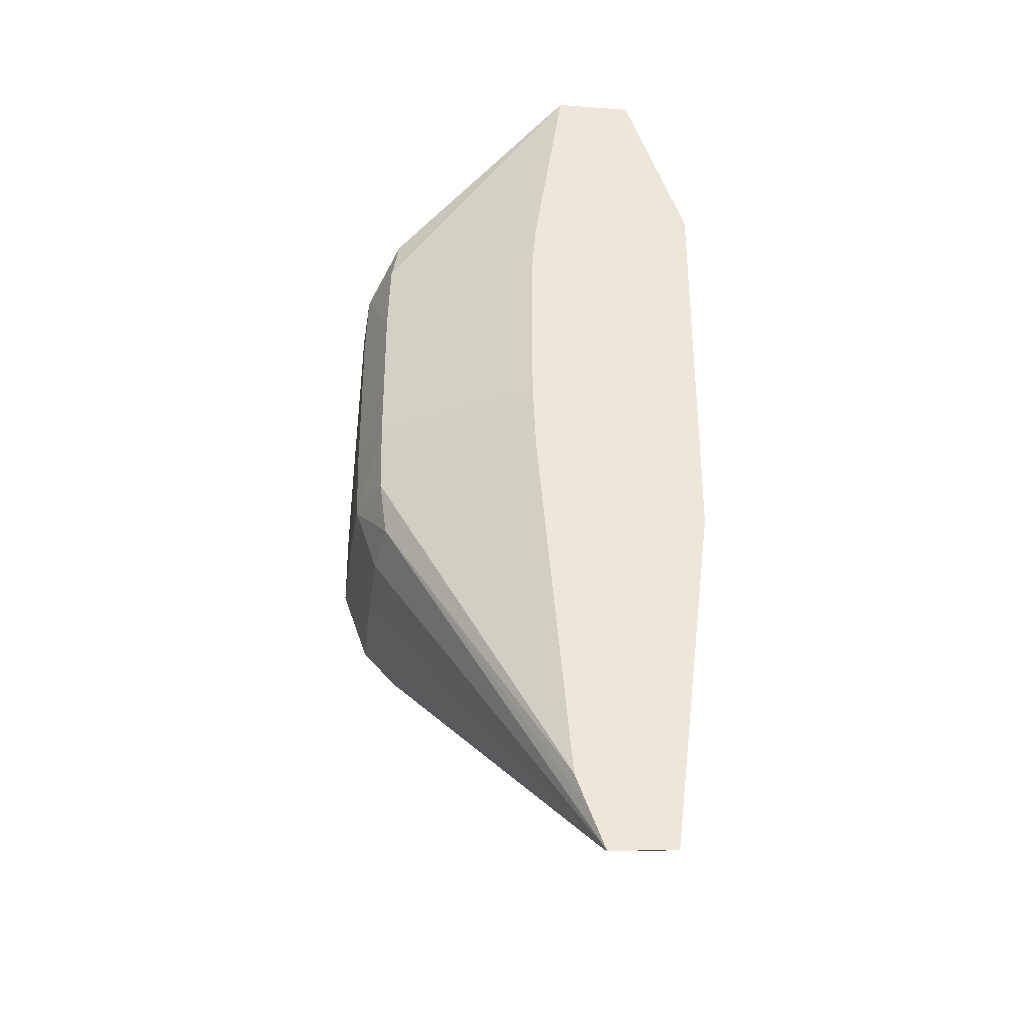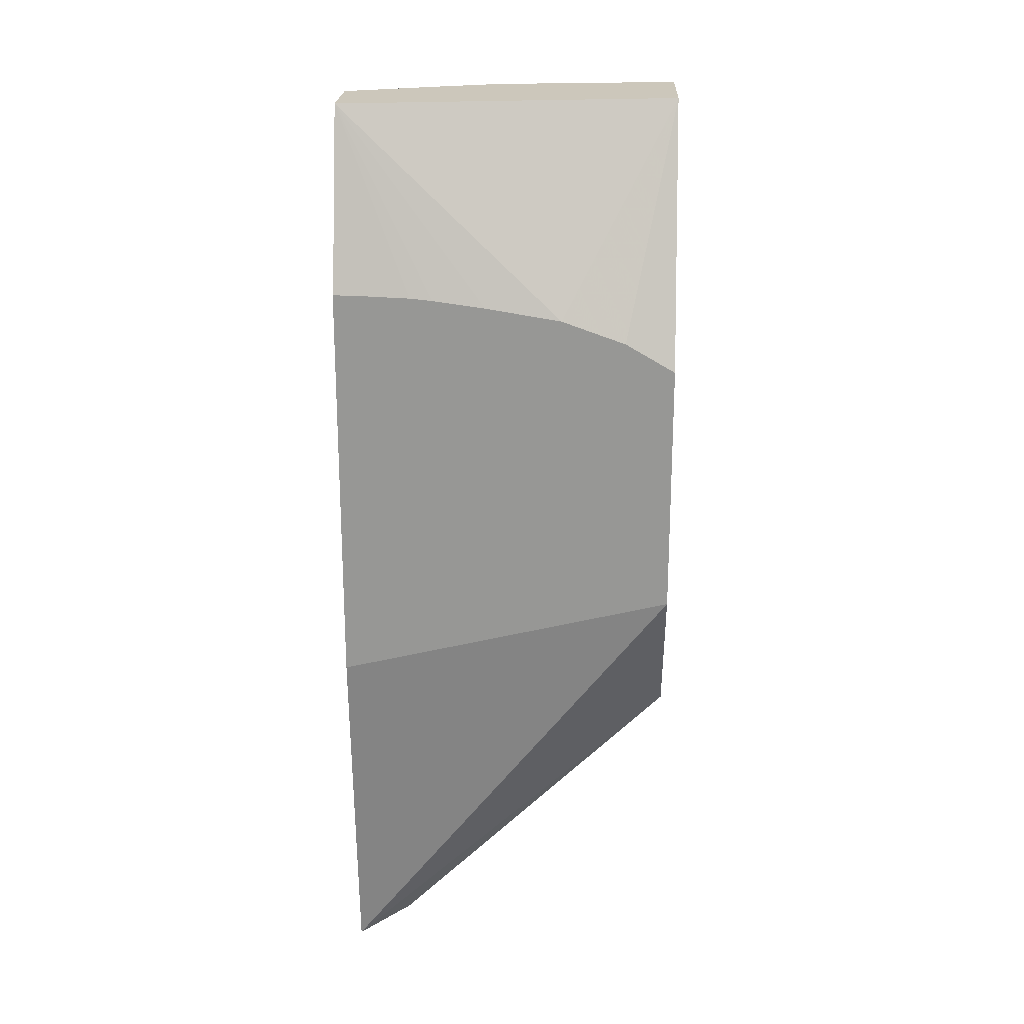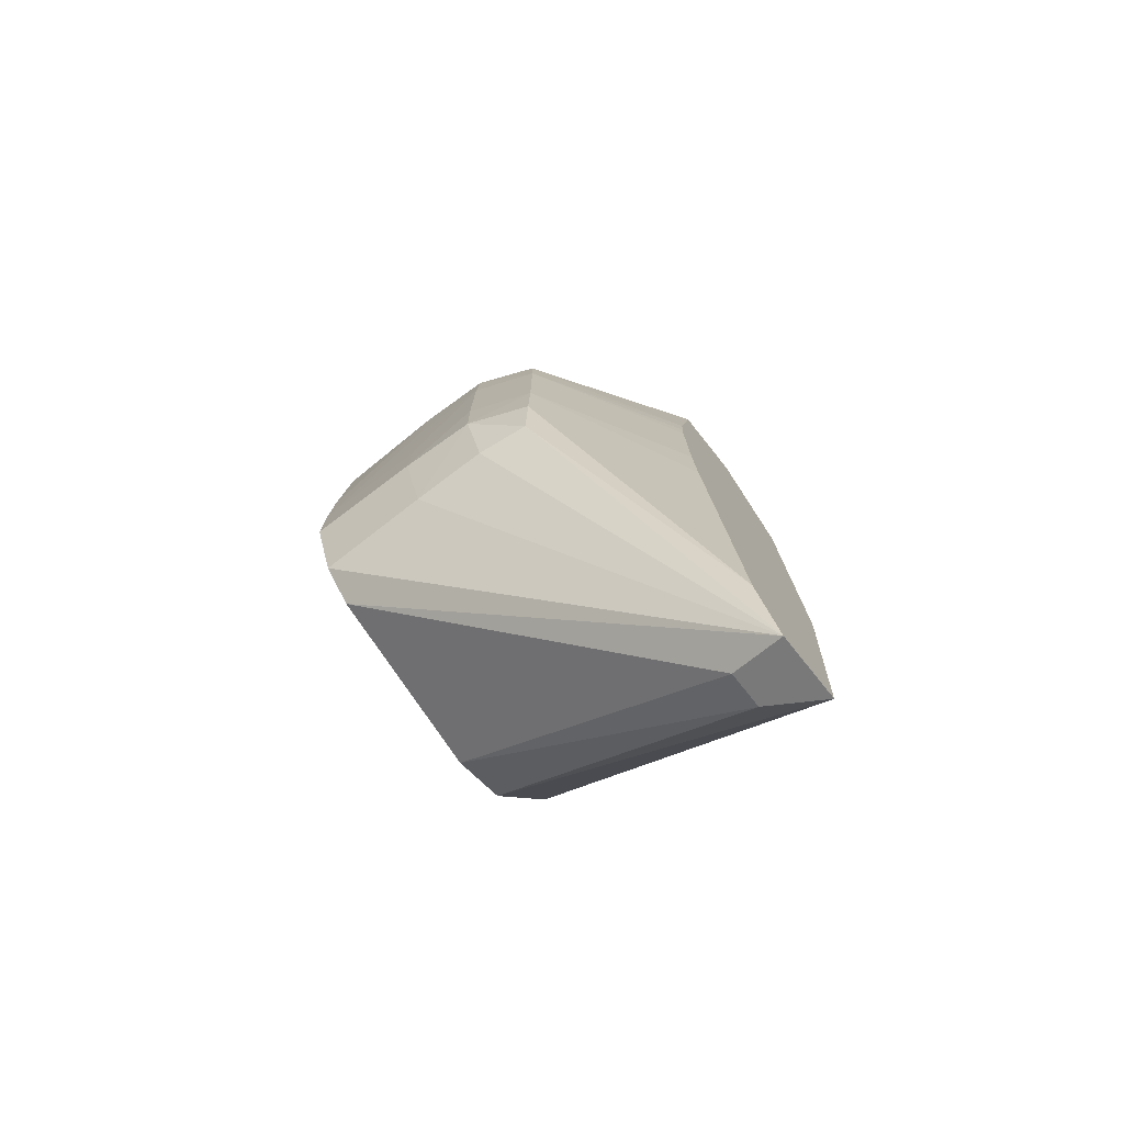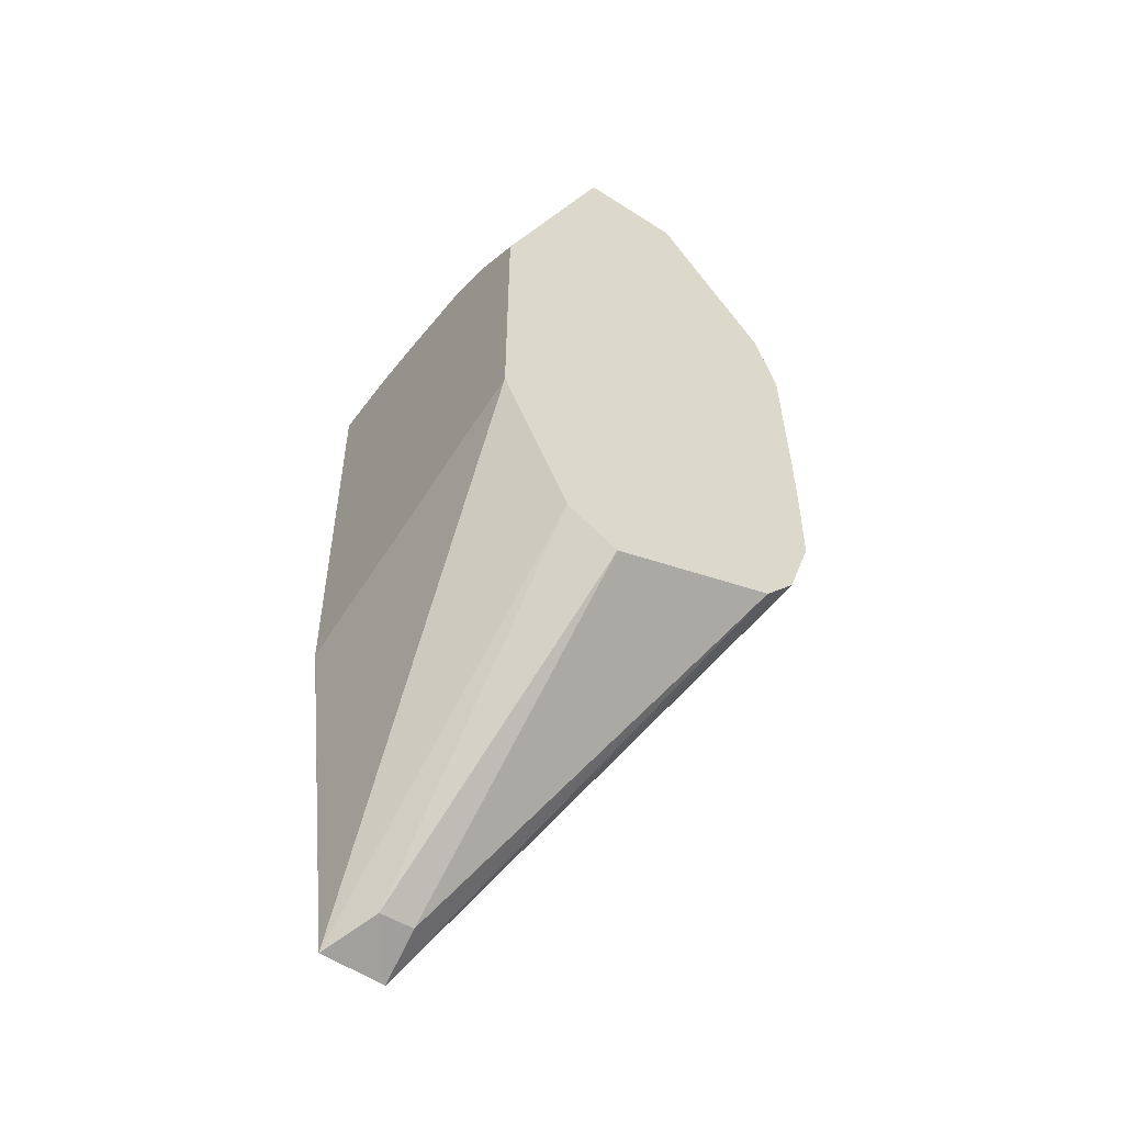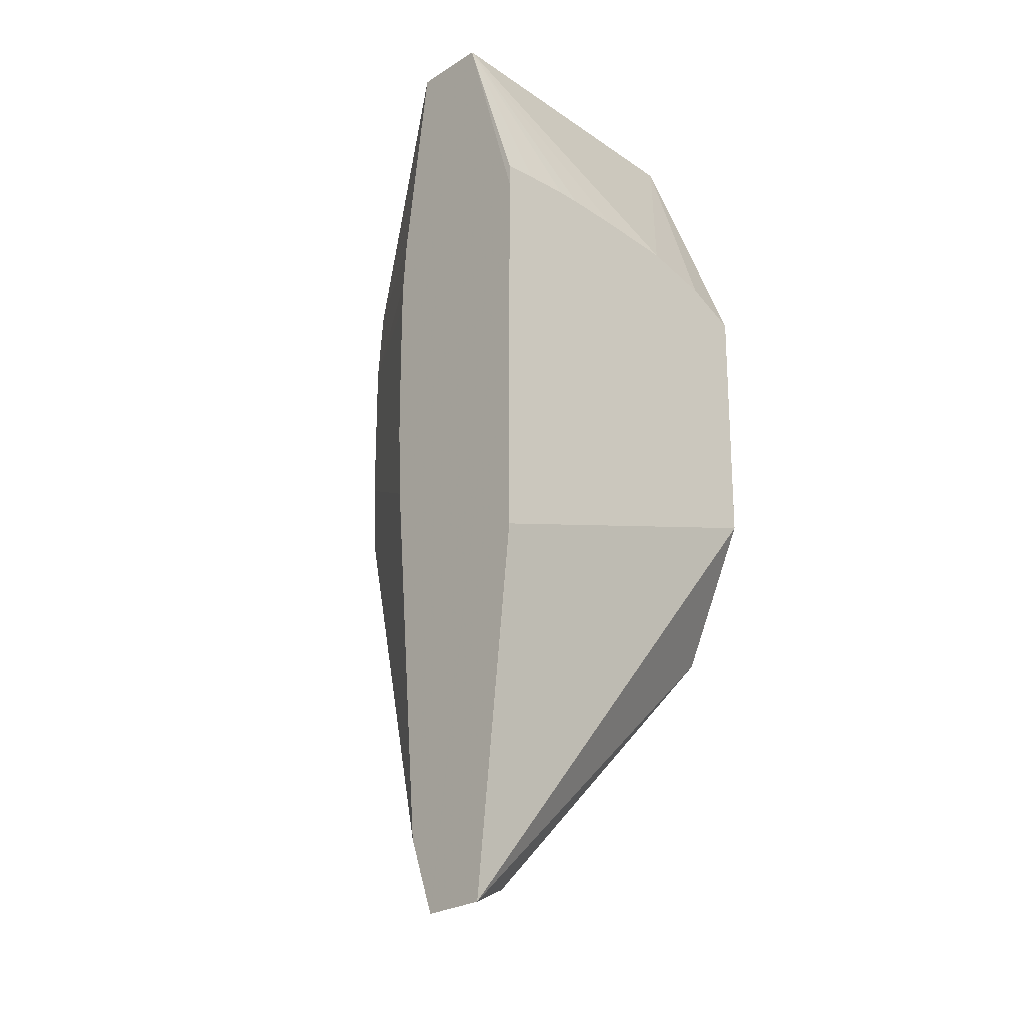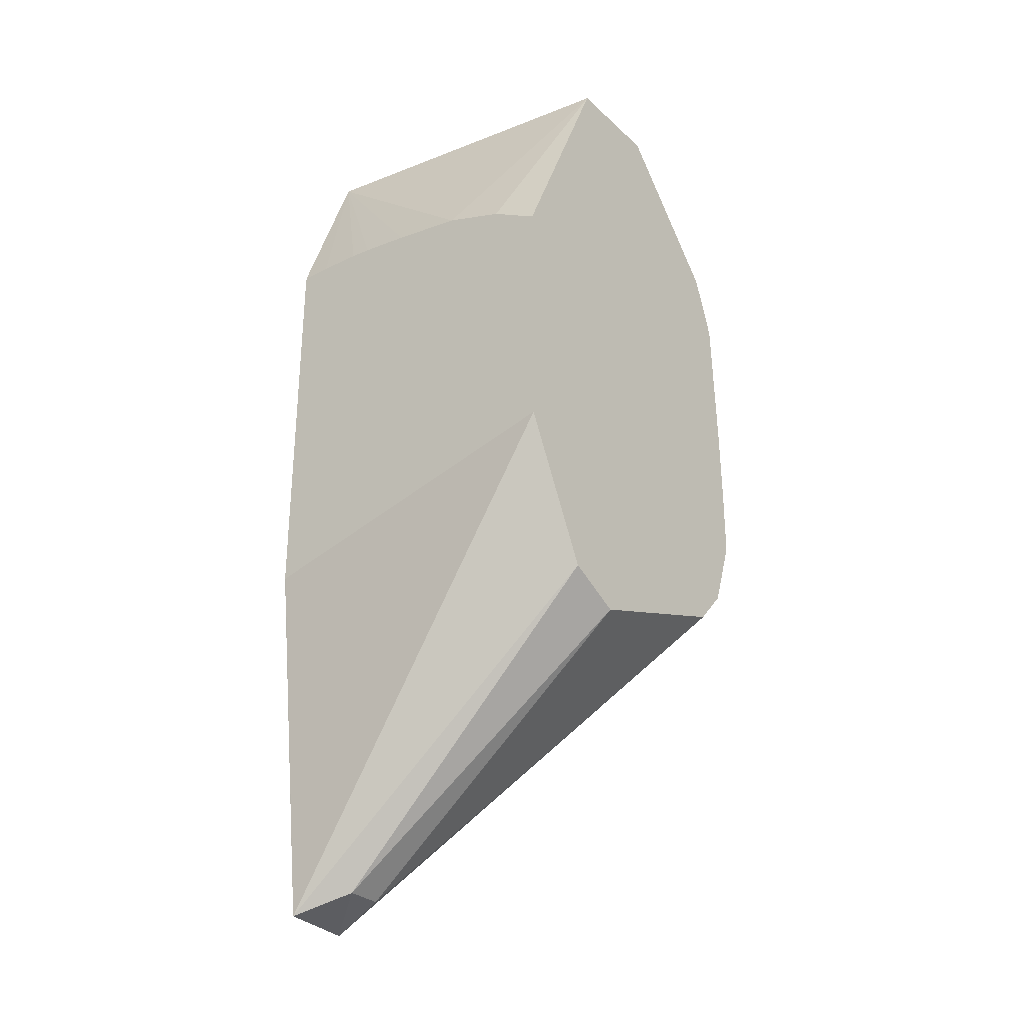
<metadata>
{"format":"obj","ext":"obj","renderer":"f3d","projection":"perspective","resolution":1024,"background":"white","views":[{"elev":-33.0,"azim":-95.7,"up":"+Y"},{"elev":21.6,"azim":2.3,"up":"+Y"},{"elev":-76.9,"azim":-141.4,"up":"+Y"},{"elev":-51.8,"azim":55.2,"up":"+Y"},{"elev":-21.1,"azim":-42.1,"up":"+Y"},{"elev":-30.3,"azim":37.7,"up":"+Y"}]}
</metadata>
<code>
v -0.3524 -0.01351 -0.05855
v -0.3524 -0.0153 -0.05855
v -0.3497 -0.01357 -0.05855
v -0.3524 0.001171 -0.0638
v -0.3524 -0.0474 -0.05855
v -0.3461 -0.01373 -0.05855
v -0.3242 0.001171 -0.06776
v -0.3524 0.001171 -0.07035
v -0.3442 -0.01391 -0.05855
v -0.3399 -0.0145 -0.05855
v -0.3336 -0.01554 -0.05855
v -0.3524 -0.0777 -0.06224
v -0.3524 -0.07768 -0.06224
v -0.3523 -0.04741 -0.05855
v -0.3242 0.001171 -0.07656
v -0.3284 -0.01741 -0.05855
v -0.3242 -0.0198 -0.05855
v -0.3447 0.001171 -0.07318
v -0.3399 -0.0105 -0.08636
v -0.3439 -0.0115 -0.08559
v -0.3446 -0.0156 -0.08627
v -0.3524 -0.0156 -0.07294
v -0.3524 -0.07799 -0.06785
v -0.3479 -0.07604 -0.06444
v -0.3242 -0.05282 -0.06452
v -0.3242 -0.04075 -0.05855
v -0.325 0.001171 -0.07659
v -0.3242 -0.01013 -0.08658
v -0.3399 0.001171 -0.0748
v -0.3379 0.001171 -0.07506
v -0.3336 0.001171 -0.07564
v -0.3336 -0.01007 -0.08658
v -0.3399 -0.0156 -0.08827
v -0.3449 -0.02183 -0.08649
v -0.3524 -0.01945 -0.07328
v -0.3524 -0.07799 -0.06791
v -0.3479 -0.07604 -0.06743
v -0.3242 -0.05511 -0.06909
v -0.3242 -0.01292 -0.08759
v -0.3336 -0.0156 -0.08858
v -0.3399 -0.02183 -0.08849
v -0.3524 -0.02806 -0.07339
v -0.3524 -0.02583 -0.07339
v -0.3524 -0.02183 -0.07336
v -0.3399 -0.02806 -0.08849
v -0.3449 -0.03429 -0.0865
v -0.3242 -0.04668 -0.08685
v -0.3242 -0.04979 -0.08402
v -0.3524 -0.07435 -0.06932
v -0.344 -0.0449 -0.08572
v -0.3399 -0.0461 -0.08645
v -0.3336 -0.04666 -0.0867
v -0.3274 -0.04668 -0.0868
v -0.3242 -0.0156 -0.08853
v -0.3336 -0.02183 -0.08867
v -0.3242 -0.02806 -0.08898
v -0.3242 -0.03429 -0.08907
v -0.3336 -0.03429 -0.08877
v -0.3524 -0.03429 -0.07336
v -0.3399 -0.03429 -0.0885
v -0.3399 -0.04052 -0.08837
v -0.3447 -0.04052 -0.08637
v -0.3524 -0.04052 -0.07309
v -0.3242 -0.04052 -0.08905
v -0.3524 -0.07168 -0.07032
v -0.3336 -0.04052 -0.08876
v -0.3274 -0.04052 -0.08895
f 1 2 5
f 1 5 14
f 1 14 26
f 1 26 17
f 1 17 16
f 1 16 11
f 1 11 10
f 1 10 9
f 1 9 6
f 1 6 3
f 1 3 4
f 1 4 2
f 2 4 8
f 2 8 22
f 2 22 35
f 2 35 44
f 2 44 43
f 2 43 42
f 2 42 59
f 2 59 63
f 2 63 65
f 2 65 49
f 2 49 36
f 2 36 23
f 2 23 12
f 2 12 5
f 3 6 4
f 4 7 15
f 4 15 27
f 4 27 31
f 4 31 30
f 4 30 29
f 4 29 18
f 4 18 8
f 4 6 9
f 4 9 10
f 4 10 11
f 4 11 7
f 5 12 13
f 5 13 14
f 7 11 16
f 7 16 17
f 7 17 26
f 7 26 25
f 7 25 38
f 7 38 48
f 7 48 47
f 7 47 64
f 7 64 57
f 7 57 56
f 7 56 54
f 7 54 39
f 7 39 28
f 7 28 15
f 8 18 19
f 8 19 20
f 8 20 21
f 8 21 22
f 12 23 24
f 12 24 25
f 12 25 26
f 12 26 13
f 13 26 14
f 15 28 27
f 18 29 19
f 19 29 30
f 19 30 31
f 19 31 27
f 19 27 32
f 19 32 33
f 19 33 20
f 20 33 21
f 21 33 34
f 21 34 22
f 22 34 35
f 23 36 37
f 23 37 24
f 24 37 38
f 24 38 25
f 27 28 32
f 28 39 32
f 32 39 40
f 32 40 33
f 33 40 41
f 33 41 34
f 34 42 43
f 34 43 44
f 34 44 35
f 34 41 45
f 34 45 46
f 34 46 42
f 36 47 48
f 36 48 37
f 36 49 50
f 36 50 51
f 36 51 52
f 36 52 53
f 36 53 47
f 37 48 38
f 39 54 40
f 40 55 41
f 40 54 56
f 40 56 57
f 40 57 55
f 41 55 57
f 41 57 58
f 41 58 45
f 42 46 59
f 45 58 60
f 45 60 46
f 46 60 61
f 46 61 62
f 46 62 63
f 46 63 59
f 47 53 64
f 49 65 50
f 50 62 61
f 50 61 51
f 50 65 62
f 51 61 52
f 52 61 66
f 52 66 67
f 52 67 64
f 52 64 53
f 57 64 67
f 57 67 66
f 57 66 58
f 58 66 60
f 60 66 61
f 62 65 63

</code>
